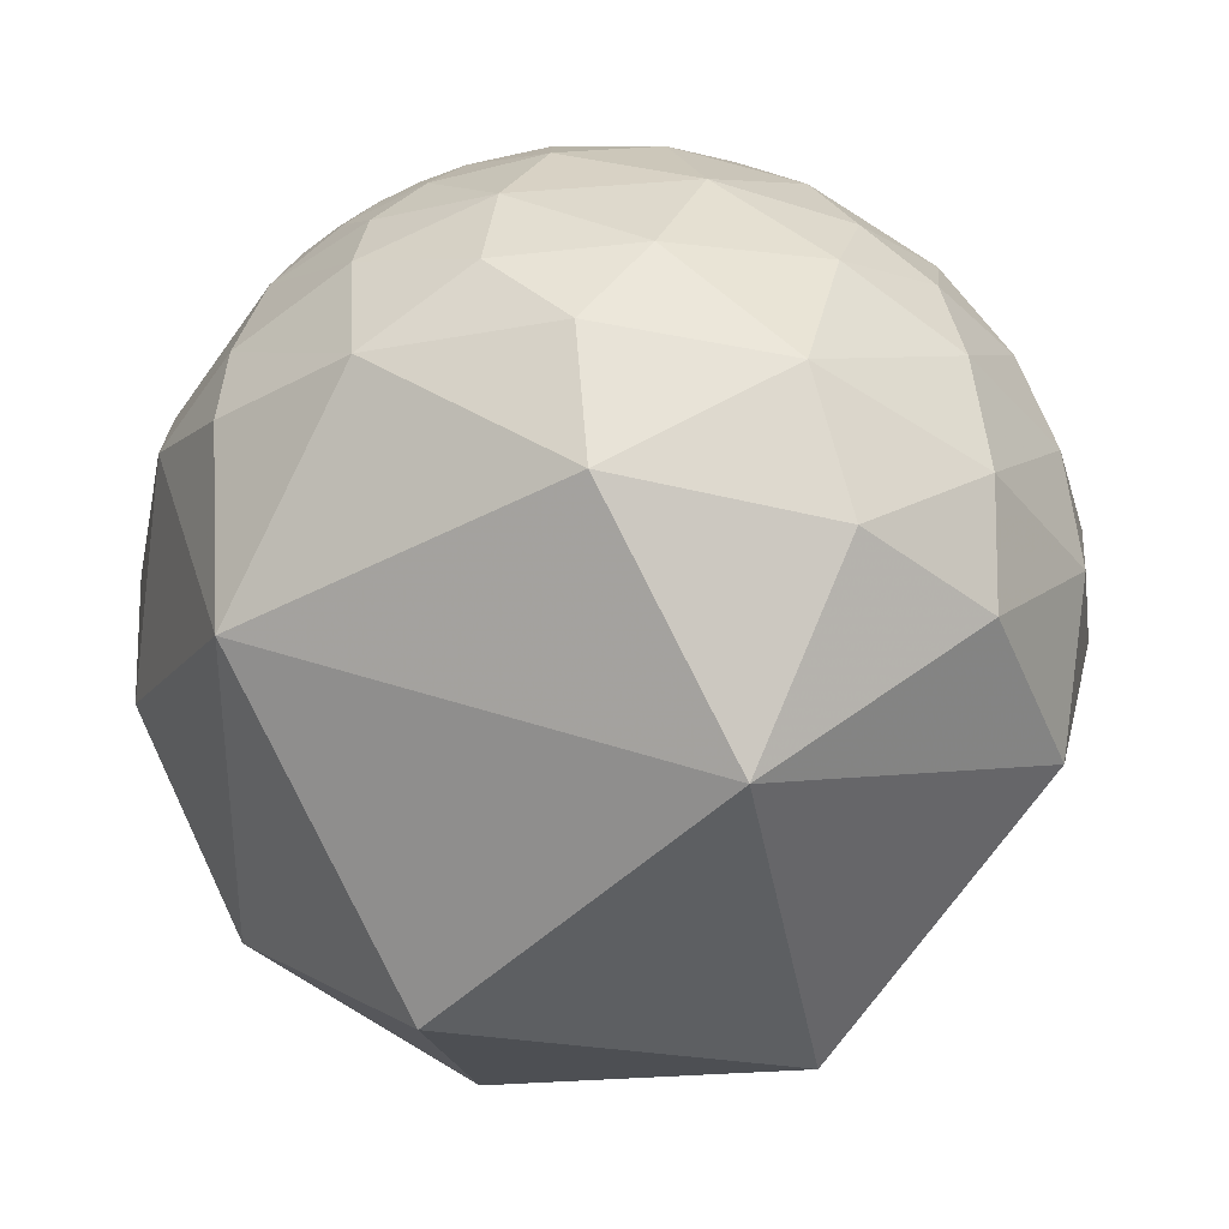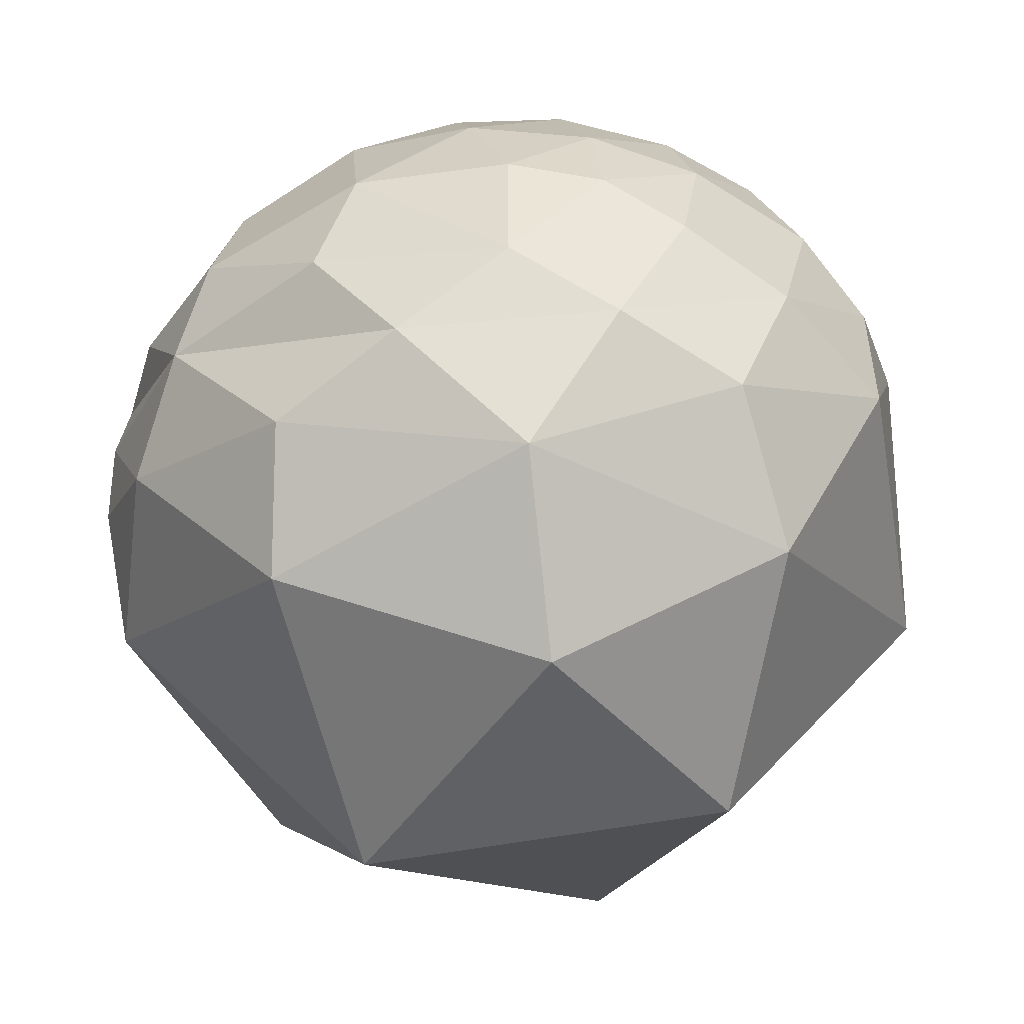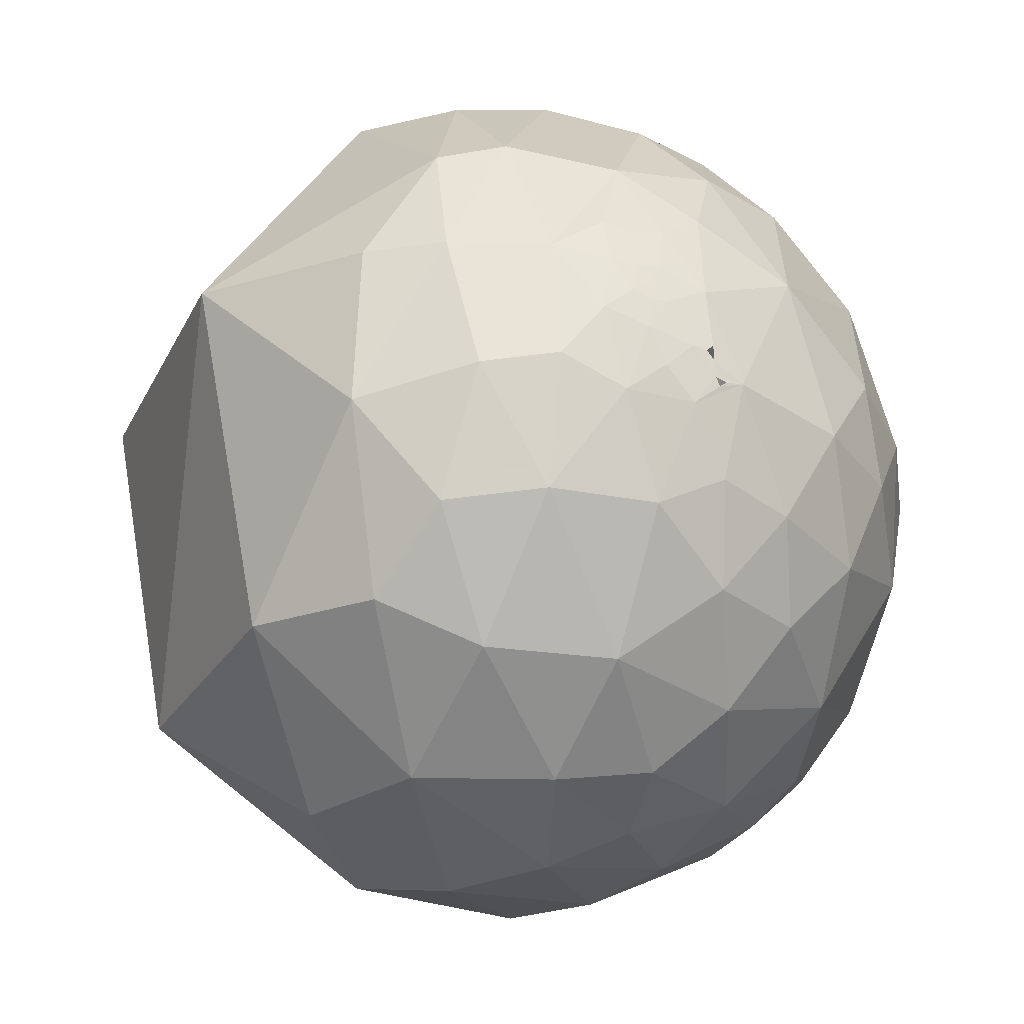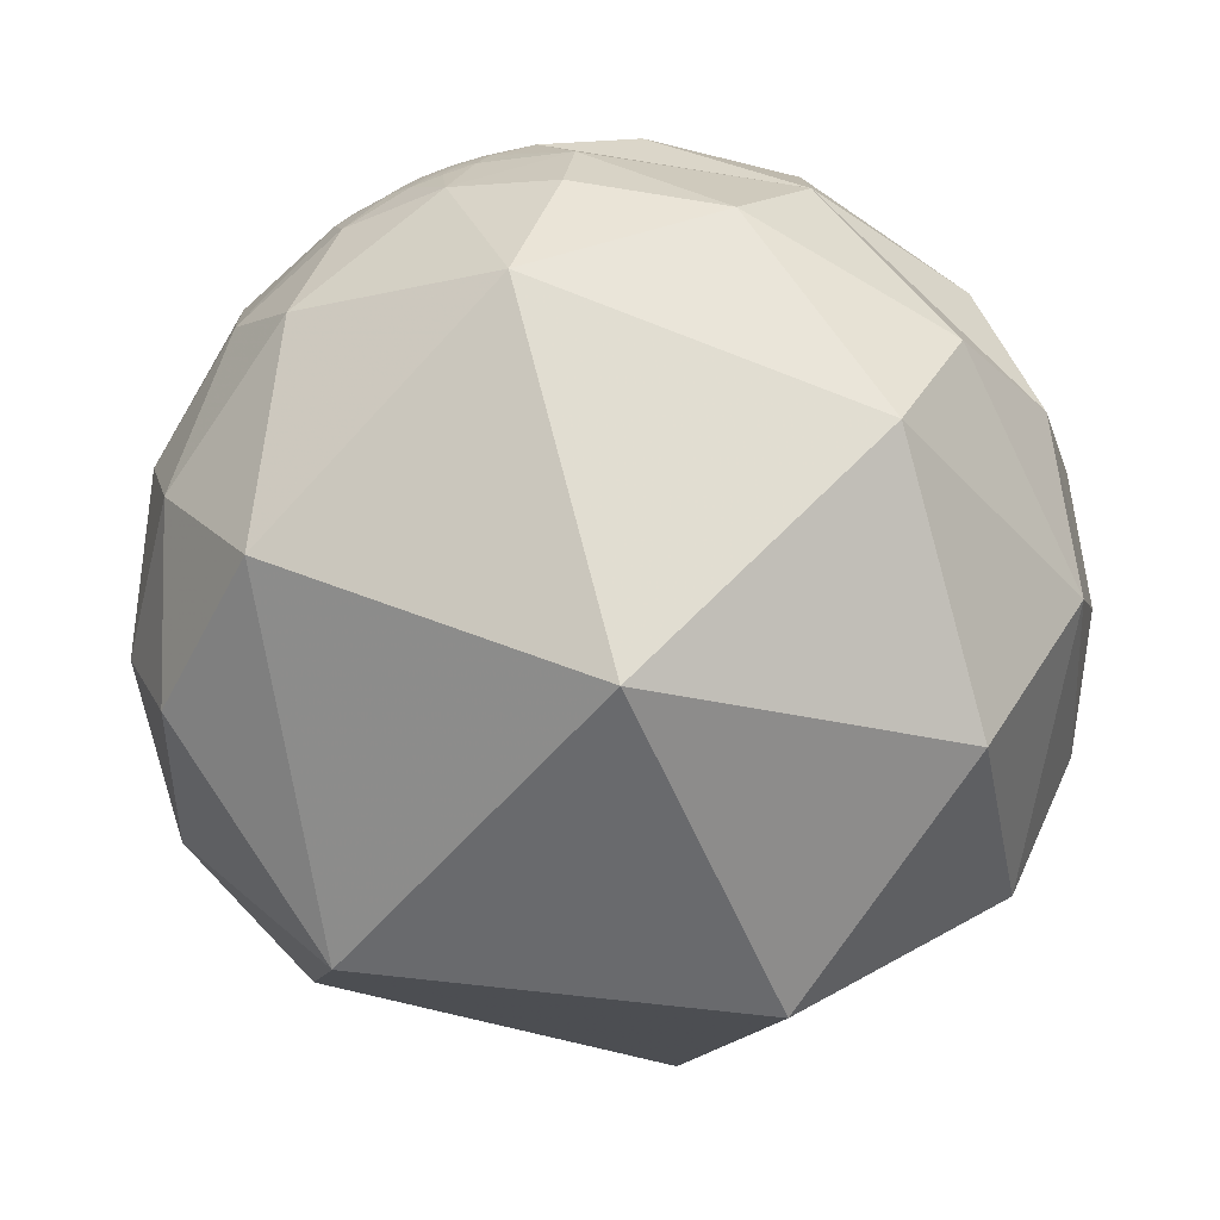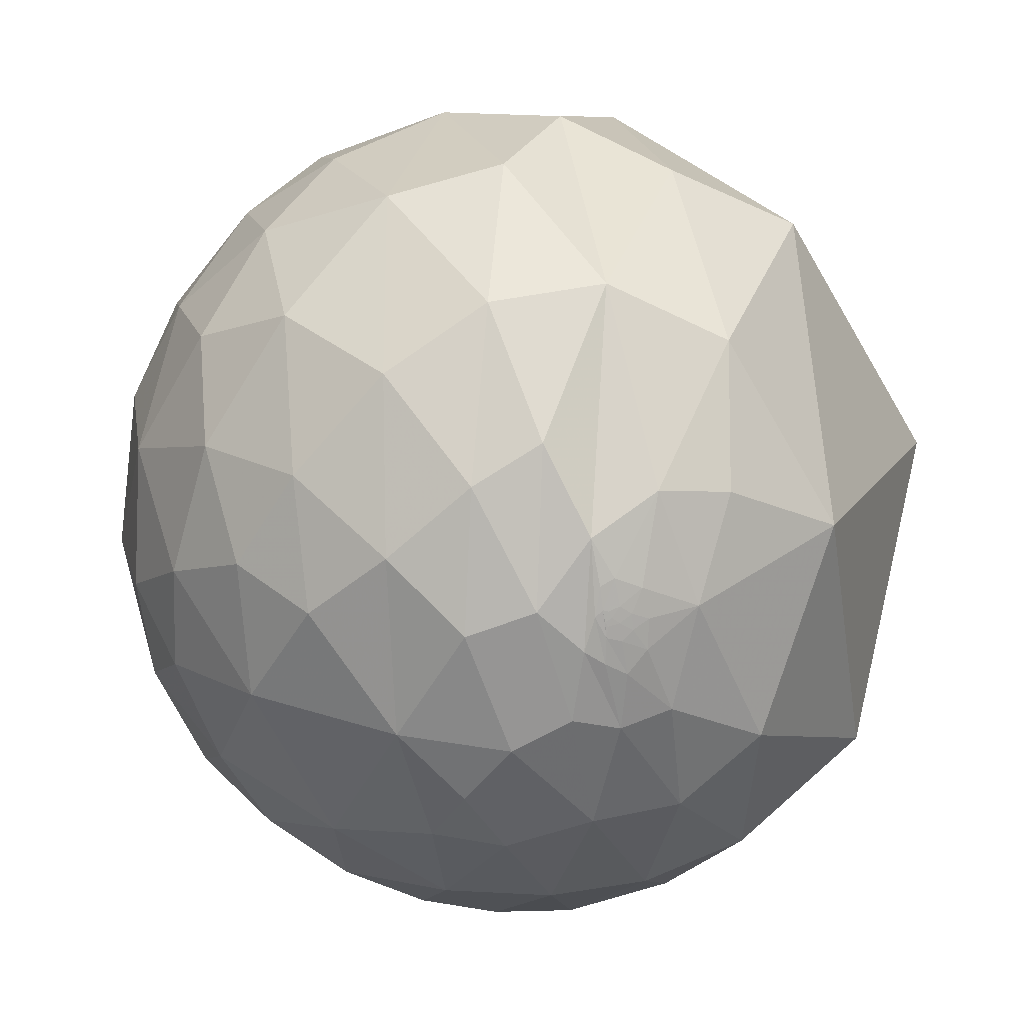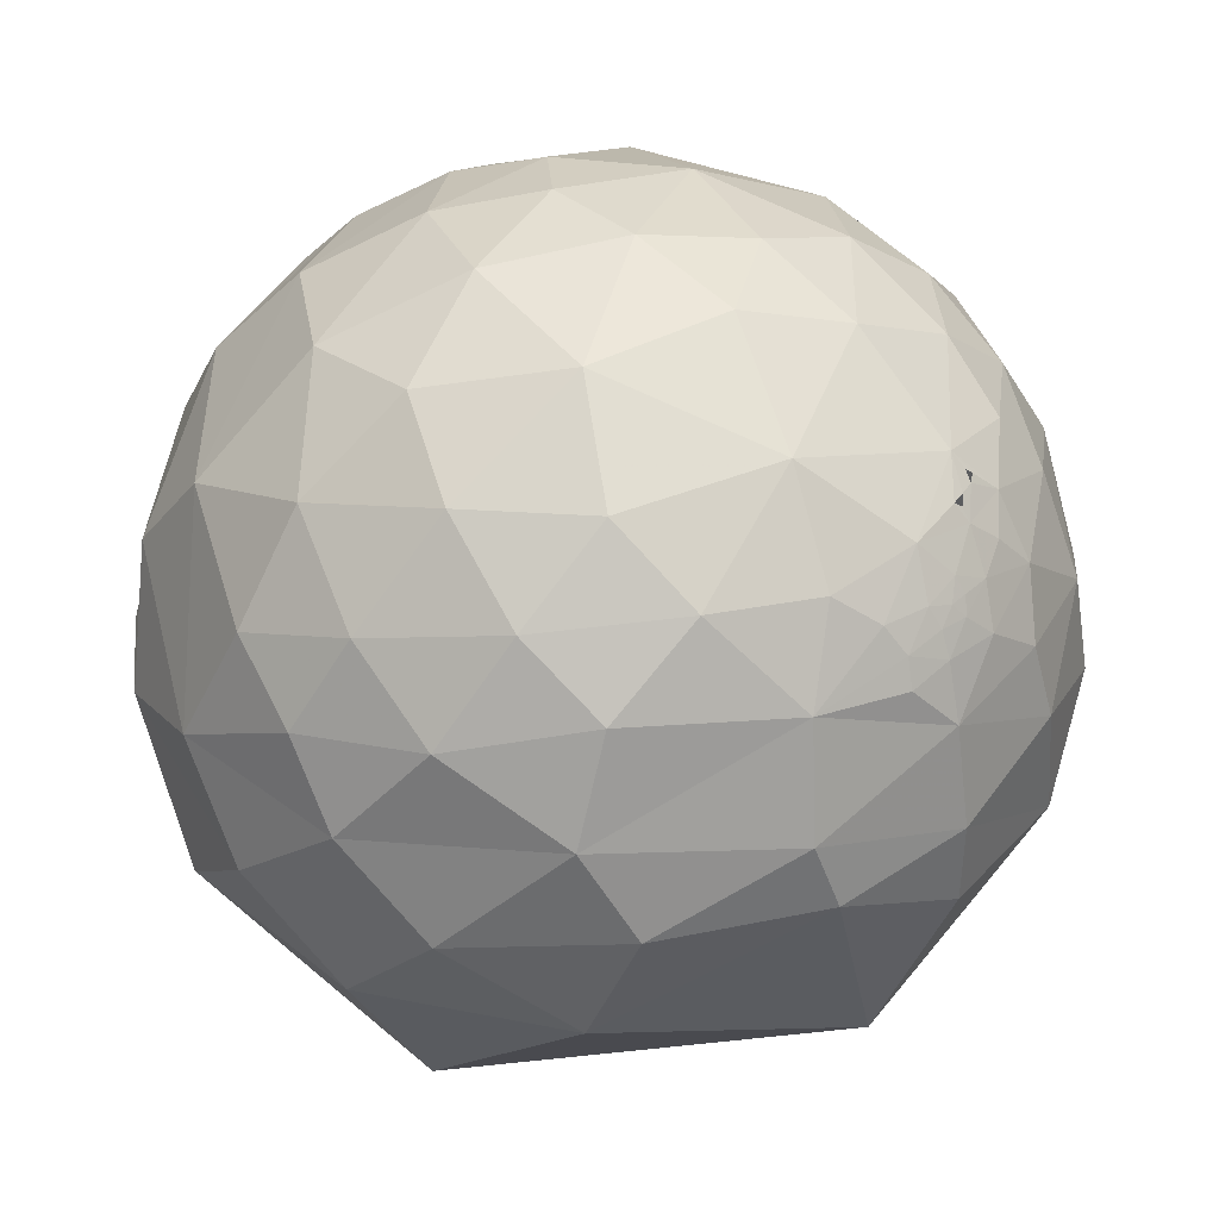
<metadata>
{"format":"obj","ext":"obj","renderer":"f3d","projection":"perspective","resolution":1024,"background":"white","views":[{"elev":-42.0,"azim":-27.9,"up":"+Z"},{"elev":65.2,"azim":166.8,"up":"+Y"},{"elev":-49.8,"azim":-74.9,"up":"+Y"},{"elev":-48.9,"azim":104.9,"up":"+Z"},{"elev":8.0,"azim":53.2,"up":"+Y"},{"elev":44.0,"azim":-120.9,"up":"+Z"}]}
</metadata>
<code>
v 0.2088 -0.3225 0.9233
v -0.0228 -0.5663 -0.8239
v -0.8847 -0.09268 -0.4568
v 0.2435 0.7845 0.5703
v 0.2112 0.5242 0.825
v -0.09521 0.8656 0.4917
v -0.2963 0.8674 0.3998
v -0.319 0.7354 0.5979
v -0.232 0.9726 0.01137
v 0.2357 -0.01793 0.9717
v 0.3725 0.1883 0.9087
v -0.2747 0.2718 -0.9223
v 0.2245 -0.6603 0.7166
v 0.3096 -0.8311 0.462
v -0.463 0.8691 -0.1738
v -0.0535 0.7014 0.7107
v -0.05666 0.4644 0.8838
v 0.0002858 -0.06239 0.9981
v 0.09921 0.2316 0.9677
v -0.05715 -0.5239 0.8498
v -0.4606 -0.7797 -0.4241
v -0.5227 -0.8433 -0.1252
v 0.4685 -0.6375 0.6117
v -0.115 -0.9805 -0.1596
v -0.0832 -0.2958 0.9516
v -0.4879 0.7067 -0.5124
v -0.8295 0.5446 -0.1234
v -0.4443 0.8617 0.2451
v -0.6414 0.7641 0.06941
v 0.8865 -0.1139 0.4485
v -0.5358 0.5089 0.6738
v -0.9883 0.08306 0.1278
v -0.976 -0.2143 -0.03862
v -0.03579 -0.9888 0.1451
v 0.07926 0.746 -0.6612
v -0.3041 -0.592 0.7464
v 0.5848 0.0228 0.8109
v 0.5039 0.4112 0.7596
v 0.02622 -0.8962 -0.4429
v -0.5419 0.6961 0.471
v -0.7159 0.4286 0.5511
v -0.7786 -0.2834 0.5599
v -0.6436 -0.3739 0.6678
v -0.6994 -0.2497 0.6697
v 0.8865 -0.1139 0.4485
v 0.8865 -0.1139 0.4485
v 0.8865 -0.1139 0.4485
v 0.8865 -0.1139 0.4485
v 0.8865 -0.1139 0.4485
v 0.8865 -0.1139 0.4485
v -0.683 0.2125 0.6989
v -0.2381 0.1936 0.9517
v -0.3158 -0.3623 0.8769
v -0.559 -0.4225 0.7134
v 0.8866 -0.1133 0.4484
v 0.8866 -0.114 0.4483
v 0.8865 -0.1135 0.4485
v 0.8865 -0.1139 0.4485
v 0.8865 -0.1139 0.4485
v 0.8865 -0.1139 0.4485
v 0.8865 -0.1139 0.4484
v 0.8865 -0.1139 0.4485
v 0.8865 -0.1139 0.4485
v 0.8865 -0.1139 0.4485
v 0.5709 -0.6645 0.4822
v 0.8865 -0.114 0.4484
v 0.8868 -0.1129 0.4481
v 0.8867 -0.1123 0.4485
v 0.6648 -0.7329 -0.1445
v 0.9122 -0.09322 0.399
v 0.8887 -0.1061 0.446
v 0.588 -0.5338 0.6077
v 0.5378 -0.3778 0.7537
v 0.8865 -0.1135 0.4486
v 0.8865 -0.1139 0.4485
v 0.8865 -0.1139 0.4485
v 0.8866 -0.1143 0.4483
v 0.8865 -0.114 0.4485
v 0.8865 -0.114 0.4485
v 0.8865 -0.1138 0.4484
v 0.8869 -0.1152 0.4475
v -0.2486 -0.1281 0.9601
v -0.28 -0.7587 0.5882
v 0.8865 -0.1139 0.4485
v 0.9259 -0.1056 0.3626
v 0.9634 -0.08374 0.2546
v 0.8931 -0.1011 0.4383
v 0.9168 -0.1752 0.3588
v 0.6096 0.5631 0.5579
v 0.8865 -0.1139 0.4485
v 0.5763 -0.8136 0.07721
v 0.322 -0.9253 -0.2002
v 0.8066 -0.5665 0.169
v 0.9117 -0.4101 0.02296
v 0.9914 0.06226 -0.1152
v 0.7913 0.273 0.5471
v 0.3829 0.8564 0.3464
v 0.05195 -0.9365 0.3469
v 0.0335 0.967 -0.2526
v 0.5485 0.1583 -0.821
v -0.8365 -0.5134 0.1918
v -0.7956 -0.4857 0.362
v 0.4709 -0.8383 0.2749
v -0.8813 0.4521 0.1375
v -0.5404 -0.07024 0.8385
v -0.2686 -0.8988 0.3465
v -0.6689 -0.7408 0.06222
v 0.8996 -0.1133 0.4218
v 0.7127 0.1805 0.6779
v 0.3817 -0.8091 -0.4468
v 0.7244 -0.5164 -0.4566
v 0.9024 -0.07576 0.4242
v 0.906 -0.3175 0.2799
v 0.8906 -0.2293 0.3927
v 0.9256 0.1689 0.3389
v 0.8854 -0.08329 0.4572
v 0.7296 0.6008 0.3267
v 0.8738 0.07237 0.4808
v 0.8105 -0.3349 0.4805
v 0.8535 -0.3567 0.3798
v 0.8835 -0.1454 0.4452
v 0.8764 -0.0989 0.4713
v 0.7223 -0.5958 0.3512
v 0.7122 -0.4081 0.5711
v 0.62 0.715 -0.3231
v 0.8863 -0.1134 0.449
v -0.9631 -0.2243 0.1489
v -0.9518 0.1235 0.2809
v -0.7388 -0.02983 0.6733
v 0.874 0.4757 0.09934
v -0.7923 -0.3089 0.5261
v -0.7795 -0.2267 0.584
v -0.6832 -0.4589 0.5681
v -0.6972 -0.5314 0.4812
v -0.6284 -0.7224 0.2886
v -0.5087 -0.7011 0.4998
v -0.7429 -0.3126 0.5919
v -0.833 -0.5454 -0.09288
v -0.4621 -0.6135 0.6403
v 0.9719 0.1579 0.1745
v -0.742 -0.3882 0.5465
v 0.9101 -0.1292 0.3938
v 0.8973 -0.1538 0.4138
v -0.8997 -0.2297 0.3712
v -0.8659 -0.1384 0.4808
v -0.8303 -0.1497 0.5369
v -0.7919 -0.1168 0.5994
v 0.8856 -0.1106 0.4512
v -0.8064 -0.2426 0.5394
v -0.5866 -0.4384 0.681
v -0.6272 -0.4047 0.6654
v -0.6082 -0.4383 0.6618
v -0.6476 -0.3912 0.6539
v -0.8055 -0.3687 0.4639
v -0.7652 -0.3238 0.5565
v 0.8872 -0.1079 0.4486
v -0.08353 -0.7074 0.7018
v -0.03255 0.9758 0.2164
v -0.2996 0.5182 0.8011
v 0.4171 -0.1099 0.9022
v -0.4884 0.2899 0.823
v 0.8865 -0.1139 0.4485
v 0.8866 -0.1124 0.4487
v 0.8865 -0.1139 0.4485
v 0.2232 -0.9415 0.2523
v 0.2488 0.9652 0.08059
v 0.8994 -0.01445 0.4368
v 0.8114 -0.08641 0.578
v -0.8394 -0.2411 0.4871
v 0.8849 -0.03166 0.4646
v 0.874 -0.2045 0.4407
v -0.7791 0.5311 0.333
v -0.6708 -0.3944 0.6281
v -0.6055 -0.5094 0.6114
v -0.8538 0.07454 0.5152
v 0.9241 -0.03725 0.3804
v 0.8912 -0.08653 0.4454
v 0.2611 -0.9639 0.05205
v 0.8866 -0.1148 0.4481
v -0.3941 -0.9154 0.08169
v 0.8568 -0.1758 0.4848
v -0.5909 -0.4533 0.6673
v 0.5404 0.8412 -0.01667
v 0.888 -0.1198 0.444
v -0.002425 -0.8448 0.535
v 0.7077 -0.1422 0.6921
f 8 6 7
f 37 11 160
f 3 12 2
f 34 106 180
f 54 53 105
f 79 78 77
f 179 126 184
f 117 97 89
f 96 109 168
f 168 119 181
f 96 118 117
f 119 120 181
f 104 32 128
f 172 128 175
f 132 137 44
f 41 175 51
f 138 127 33
f 102 134 154
f 16 6 8
f 26 27 15
f 40 28 172
f 159 161 52
f 49 162 58
f 71 156 67
f 88 85 142
f 96 89 109
f 91 103 178
f 166 117 183
f 136 174 134
f 175 146 147
f 127 101 144
f 143 184 121
f 69 92 110
f 6 4 158
f 83 157 36
f 83 136 106
f 85 88 86
f 117 115 130
f 175 144 145
f 2 21 3
f 29 28 9
f 185 14 13
f 24 92 178
f 61 62 164
f 159 17 16
f 18 82 25
f 26 35 12
f 12 3 26
f 22 107 138
f 40 7 28
f 29 172 28
f 59 47 63
f 159 8 31
f 31 8 40
f 53 20 25
f 53 36 20
f 34 180 24
f 47 50 46
f 48 46 49
f 156 163 68
f 13 23 73
f 162 59 63
f 59 45 50
f 76 58 64
f 72 124 73
f 76 64 90
f 77 66 60
f 81 184 67
f 53 25 82
f 60 164 75
f 60 66 164
f 123 119 124
f 108 112 87
f 92 69 91
f 89 96 117
f 117 166 97
f 2 111 110
f 2 12 100
f 53 82 105
f 107 101 138
f 183 117 130
f 110 111 69
f 94 113 93
f 93 69 94
f 113 94 86
f 113 88 114
f 113 120 93
f 117 118 115
f 181 171 122
f 124 65 123
f 56 80 66
f 100 95 111
f 135 101 107
f 44 173 43
f 130 115 140
f 149 42 132
f 142 108 143
f 121 184 148
f 176 115 167
f 144 154 169
f 70 176 112
f 147 44 129
f 131 42 149
f 174 182 152
f 54 150 182
f 151 54 43
f 173 151 153
f 141 154 134
f 137 155 141
f 73 1 13
f 38 5 11
f 4 5 38
f 28 158 9
f 1 10 18
f 35 100 12
f 185 13 157
f 19 11 5
f 19 5 17
f 22 24 180
f 29 27 104
f 107 22 180
f 159 52 17
f 32 3 33
f 3 32 27
f 37 160 73
f 34 98 106
f 106 98 185
f 56 77 81
f 75 90 60
f 163 74 68
f 78 74 179
f 76 164 48
f 143 88 142
f 73 124 186
f 91 93 123
f 97 4 89
f 178 103 165
f 99 166 183
f 183 125 99
f 103 123 65
f 186 168 109
f 168 186 124
f 118 167 115
f 167 118 170
f 168 118 96
f 129 105 51
f 155 42 131
f 180 135 107
f 174 133 134
f 121 122 171
f 175 129 51
f 138 101 127
f 115 176 86
f 45 162 49
f 179 163 126
f 106 136 135
f 84 80 90
f 148 116 121
f 175 145 146
f 132 44 147
f 174 173 133
f 148 184 126
f 178 34 24
f 97 158 4
f 99 26 15
f 18 19 52
f 64 62 84
f 100 125 95
f 36 139 83
f 86 94 95
f 2 110 39
f 172 29 104
f 54 151 152
f 113 86 88
f 123 93 120
f 122 118 181
f 54 182 174
f 139 174 136
f 144 175 128
f 126 156 148
f 13 1 20
f 16 5 4
f 160 11 10
f 98 165 14
f 103 14 165
f 8 159 16
f 47 46 48
f 48 49 76
f 79 77 60
f 50 45 46
f 52 161 105
f 36 54 139
f 77 179 81
f 184 81 179
f 67 56 81
f 68 55 67
f 62 63 30
f 63 58 162
f 63 62 64
f 85 70 142
f 72 73 23
f 164 76 75
f 55 68 57
f 70 112 108
f 143 114 88
f 32 104 27
f 177 112 167
f 171 181 120
f 84 66 80
f 108 87 184
f 1 73 160
f 43 173 153
f 156 177 148
f 21 24 22
f 158 7 6
f 18 25 1
f 26 3 27
f 59 50 47
f 77 56 66
f 62 30 164
f 120 113 114
f 37 73 186
f 109 37 186
f 114 143 121
f 121 116 122
f 130 140 95
f 86 176 85
f 131 169 154
f 164 66 61
f 67 55 56
f 22 138 21
f 185 157 83
f 36 157 20
f 136 83 139
f 180 106 135
f 158 166 9
f 159 31 161
f 102 135 134
f 132 147 146
f 15 29 9
f 13 14 23
f 24 21 39
f 92 24 39
f 10 19 18
f 4 6 16
f 7 40 8
f 47 30 63
f 109 38 37
f 41 31 40
f 49 46 45
f 161 51 105
f 82 52 105
f 54 36 53
f 55 80 56
f 156 126 163
f 55 57 80
f 30 47 48
f 30 48 164
f 49 58 76
f 162 45 59
f 57 78 79
f 74 78 57
f 23 14 65
f 65 72 23
f 60 90 80
f 67 156 68
f 71 67 184
f 179 77 78
f 179 74 163
f 64 84 90
f 90 75 76
f 69 111 94
f 4 38 89
f 92 91 178
f 93 91 69
f 97 166 158
f 99 9 166
f 111 95 94
f 165 98 34
f 99 125 35
f 100 111 2
f 102 101 135
f 40 172 41
f 119 168 124
f 169 146 145
f 145 144 169
f 173 174 152
f 32 33 127
f 128 32 127
f 172 104 128
f 31 51 161
f 31 41 51
f 183 130 125
f 184 87 71
f 132 42 137
f 133 141 134
f 134 135 136
f 173 44 137
f 146 169 149
f 149 132 146
f 95 140 86
f 141 155 131
f 70 85 176
f 144 128 127
f 149 169 131
f 116 148 177
f 87 177 71
f 154 141 131
f 184 143 108
f 37 38 11
f 5 16 17
f 20 157 13
f 28 7 158
f 185 98 14
f 99 15 9
f 11 19 10
f 25 20 1
f 29 15 27
f 83 106 185
f 44 54 105
f 54 44 43
f 124 72 65
f 71 177 156
f 108 142 70
f 74 57 68
f 57 79 60
f 80 57 60
f 177 87 112
f 38 109 89
f 103 91 123
f 103 65 14
f 170 116 167
f 167 116 177
f 120 119 123
f 122 116 170
f 118 122 170
f 168 181 118
f 125 130 95
f 175 41 172
f 105 129 44
f 155 137 42
f 141 173 137
f 173 141 133
f 114 121 171
f 129 175 147
f 115 86 140
f 101 102 144
f 154 144 102
f 110 92 39
f 176 167 112
f 34 178 165
f 138 3 21
f 138 33 3
f 26 99 35
f 52 19 17
f 84 62 61
f 125 100 35
f 84 61 66
f 63 64 58
f 18 52 82
f 2 39 21
f 139 54 174
f 152 150 54
f 160 10 1
f 114 171 120
f 152 151 173

</code>
